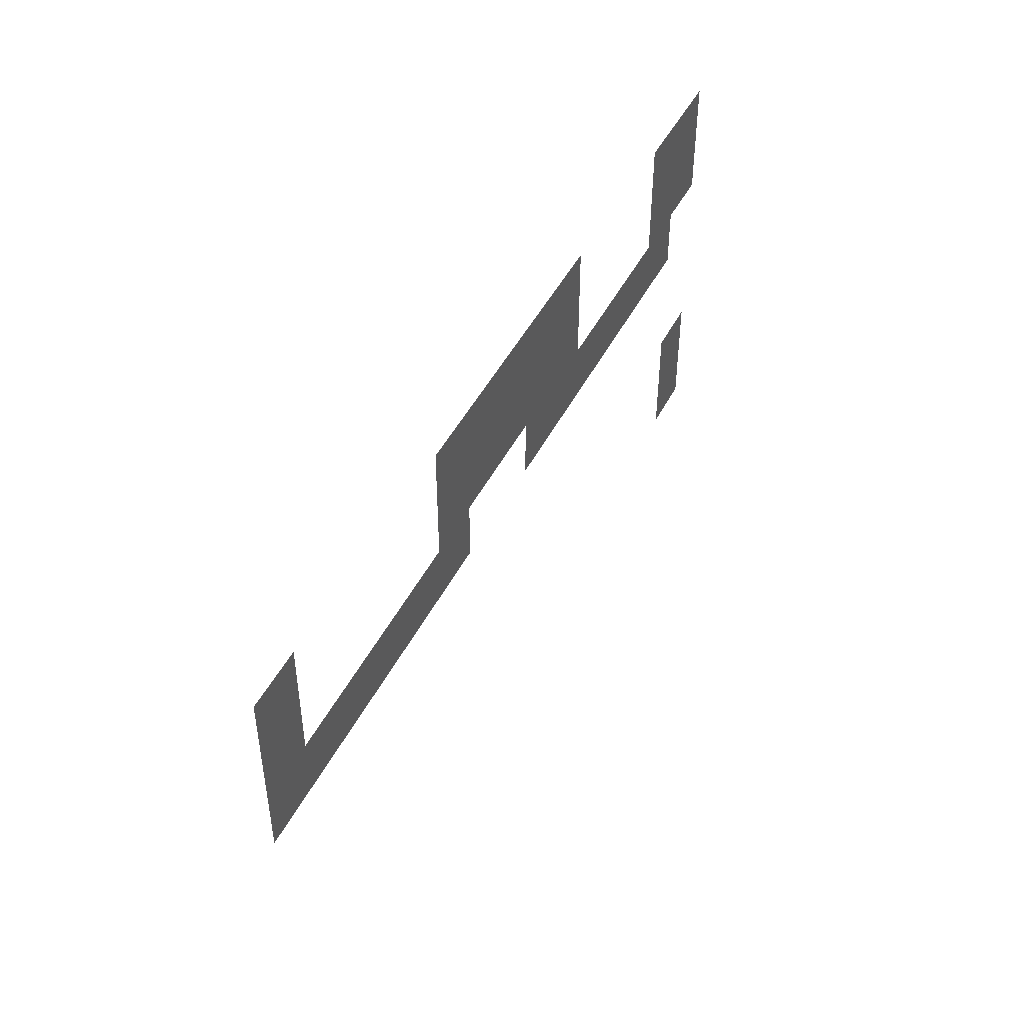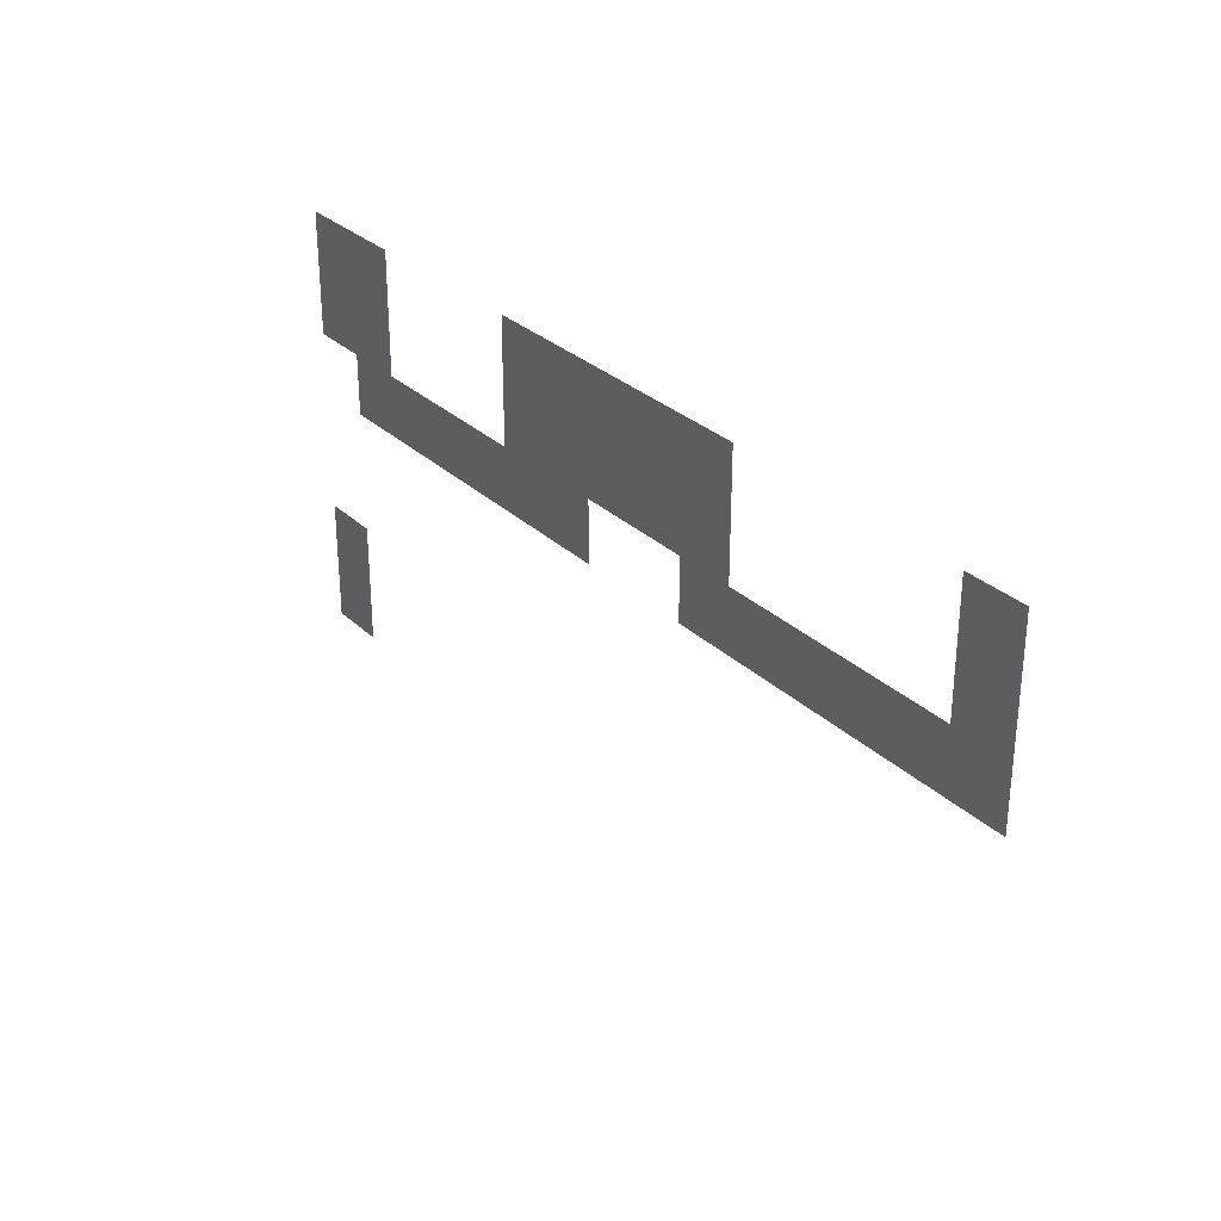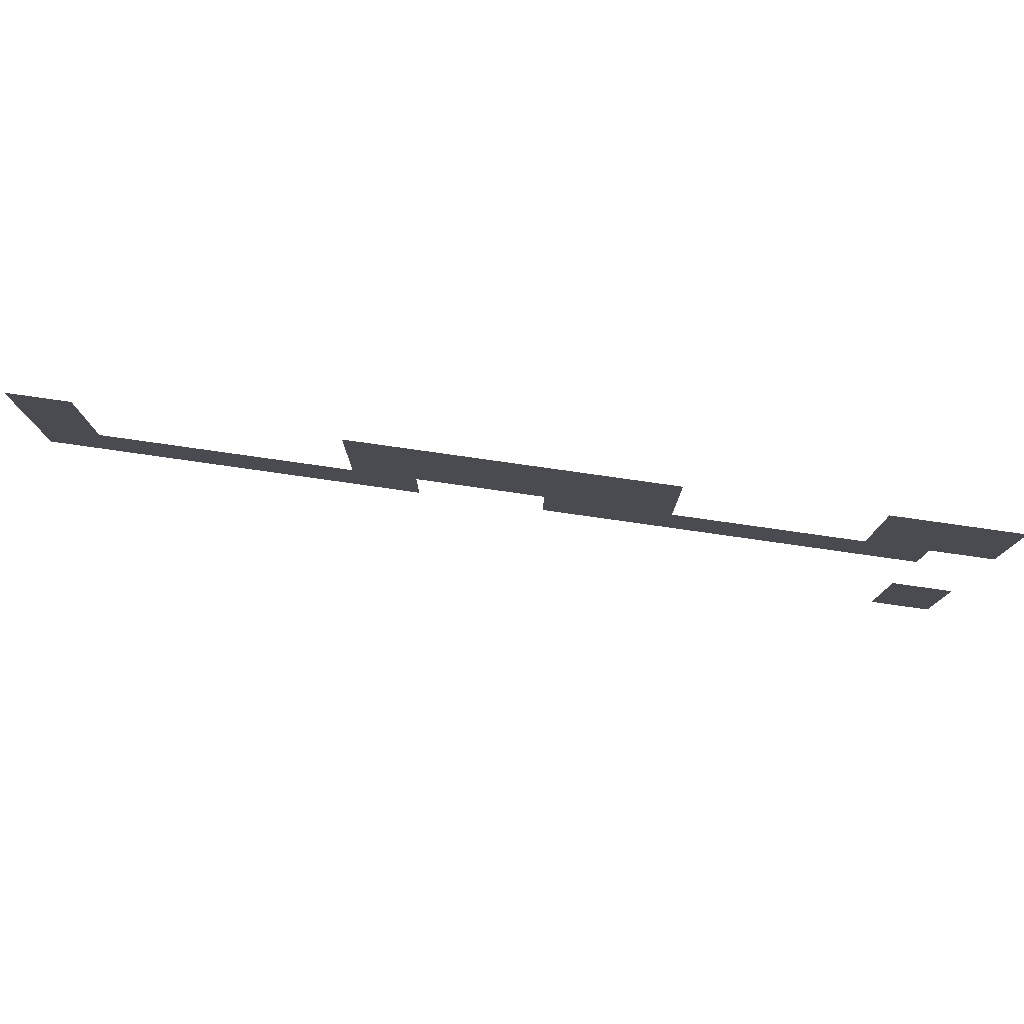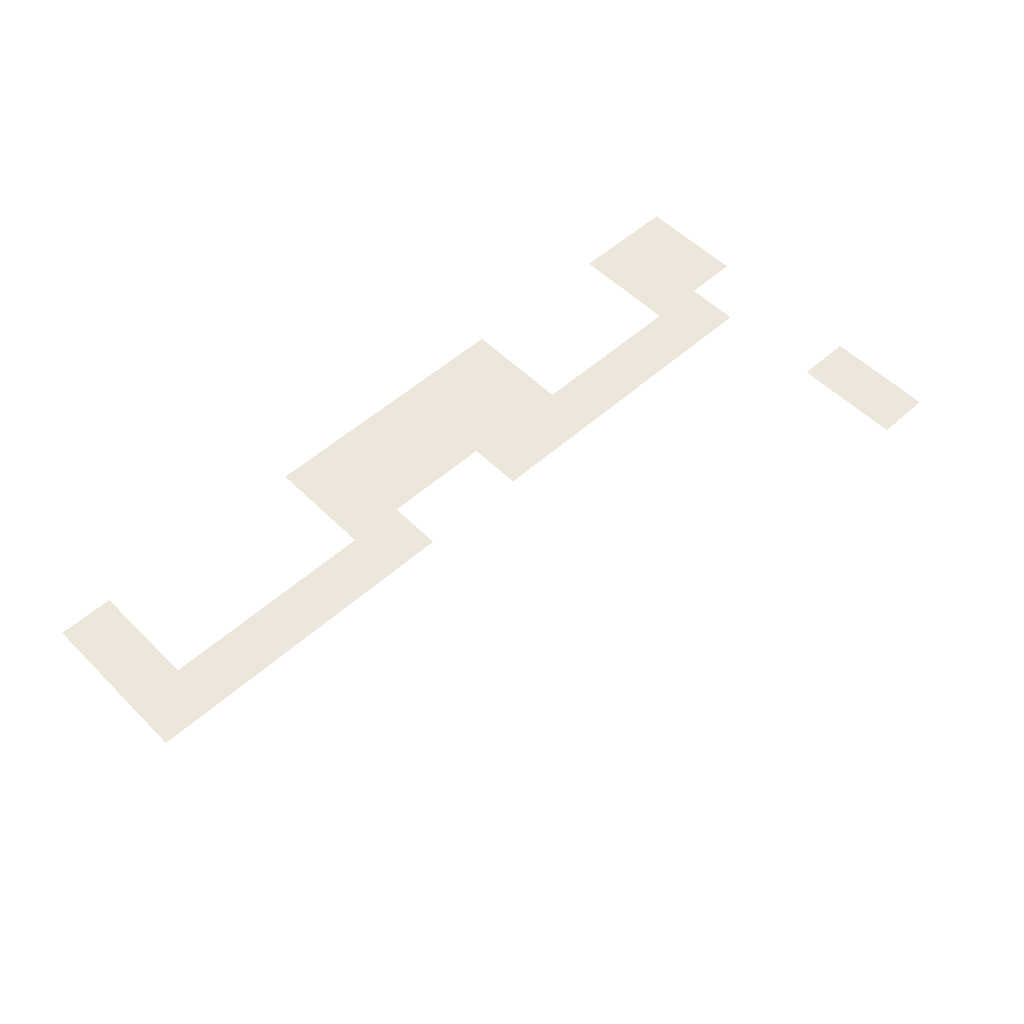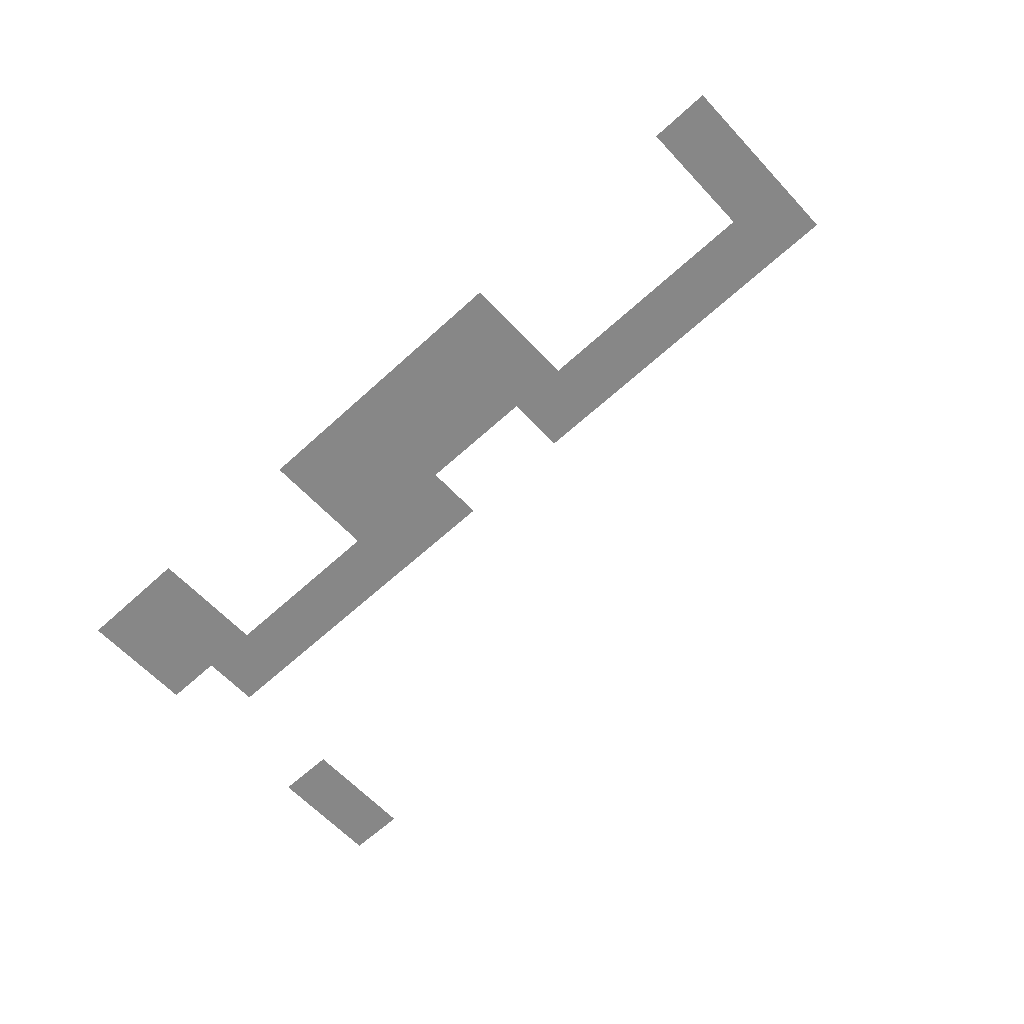
<metadata>
{"format":"obj","ext":"obj","renderer":"f3d","projection":"perspective","resolution":1024,"background":"white","views":[{"elev":46.2,"azim":-64.3,"up":"+Y"},{"elev":29.8,"azim":-126.5,"up":"+Y"},{"elev":78.3,"azim":8.1,"up":"+Y"},{"elev":53.6,"azim":-43.5,"up":"+Z"},{"elev":-62.5,"azim":-137.1,"up":"+Z"}]}
</metadata>
<code>
v -14 -1 0
v -15 -1 0
v -15 0 0
v -14 0 0
v -9 -1 0
v -10 -1 0
v -10 0 0
v -9 0 0
v -8 -1 0
v -9 -1 0
v -9 0 0
v -8 0 0
v -7 -1 0
v -8 -1 0
v -8 0 0
v -7 0 0
v -6 -1 0
v -7 -1 0
v -7 0 0
v -6 0 0
v -5 -1 0
v -6 -1 0
v -6 0 0
v -5 0 0
v -1 -1 0
v -2 -1 0
v -2 0 0
v -1 0 0
v 0 -1 0
v -1 -1 0
v -1 0 0
v 0 0 0
v -14 -2 0
v -15 -2 0
v -15 -1 0
v -14 -1 0
v -9 -2 0
v -10 -2 0
v -10 -1 0
v -9 -1 0
v -8 -2 0
v -9 -2 0
v -9 -1 0
v -8 -1 0
v -7 -2 0
v -8 -2 0
v -8 -1 0
v -7 -1 0
v -6 -2 0
v -7 -2 0
v -7 -1 0
v -6 -1 0
v -5 -2 0
v -6 -2 0
v -6 -1 0
v -5 -1 0
v -1 -2 0
v -2 -2 0
v -2 -1 0
v -1 -1 0
v 0 -2 0
v -1 -2 0
v -1 -1 0
v 0 -1 0
v -14 -3 0
v -15 -3 0
v -15 -2 0
v -14 -2 0
v -13 -3 0
v -14 -3 0
v -14 -2 0
v -13 -2 0
v -12 -3 0
v -13 -3 0
v -13 -2 0
v -12 -2 0
v -11 -3 0
v -12 -3 0
v -12 -2 0
v -11 -2 0
v -10 -3 0
v -11 -3 0
v -11 -2 0
v -10 -2 0
v -9 -3 0
v -10 -3 0
v -10 -2 0
v -9 -2 0
v -6 -3 0
v -7 -3 0
v -7 -2 0
v -6 -2 0
v -5 -3 0
v -6 -3 0
v -6 -2 0
v -5 -2 0
v -4 -3 0
v -5 -3 0
v -5 -2 0
v -4 -2 0
v -3 -3 0
v -4 -3 0
v -4 -2 0
v -3 -2 0
v -2 -3 0
v -3 -3 0
v -3 -2 0
v -2 -2 0
v -1 -3 0
v -2 -3 0
v -2 -2 0
v -1 -2 0
v 0 -6 0
v -1 -6 0
v -1 -5 0
v 0 -5 0
v 0 -7 0
v -1 -7 0
v -1 -6 0
v 0 -6 0
g 1D.L_mesh_0004
f 1 2 3 4
f 5 6 7 8
f 9 10 11 12
f 13 14 15 16
f 17 18 19 20
f 21 22 23 24
f 25 26 27 28
f 29 30 31 32
f 33 34 35 36
f 37 38 39 40
f 41 42 43 44
f 45 46 47 48
f 49 50 51 52
f 53 54 55 56
f 57 58 59 60
f 61 62 63 64
f 65 66 67 68
f 69 70 71 72
f 73 74 75 76
f 77 78 79 80
f 81 82 83 84
f 85 86 87 88
f 89 90 91 92
f 93 94 95 96
f 97 98 99 100
f 101 102 103 104
f 105 106 107 108
f 109 110 111 112
f 113 114 115 116
f 117 118 119 120

</code>
